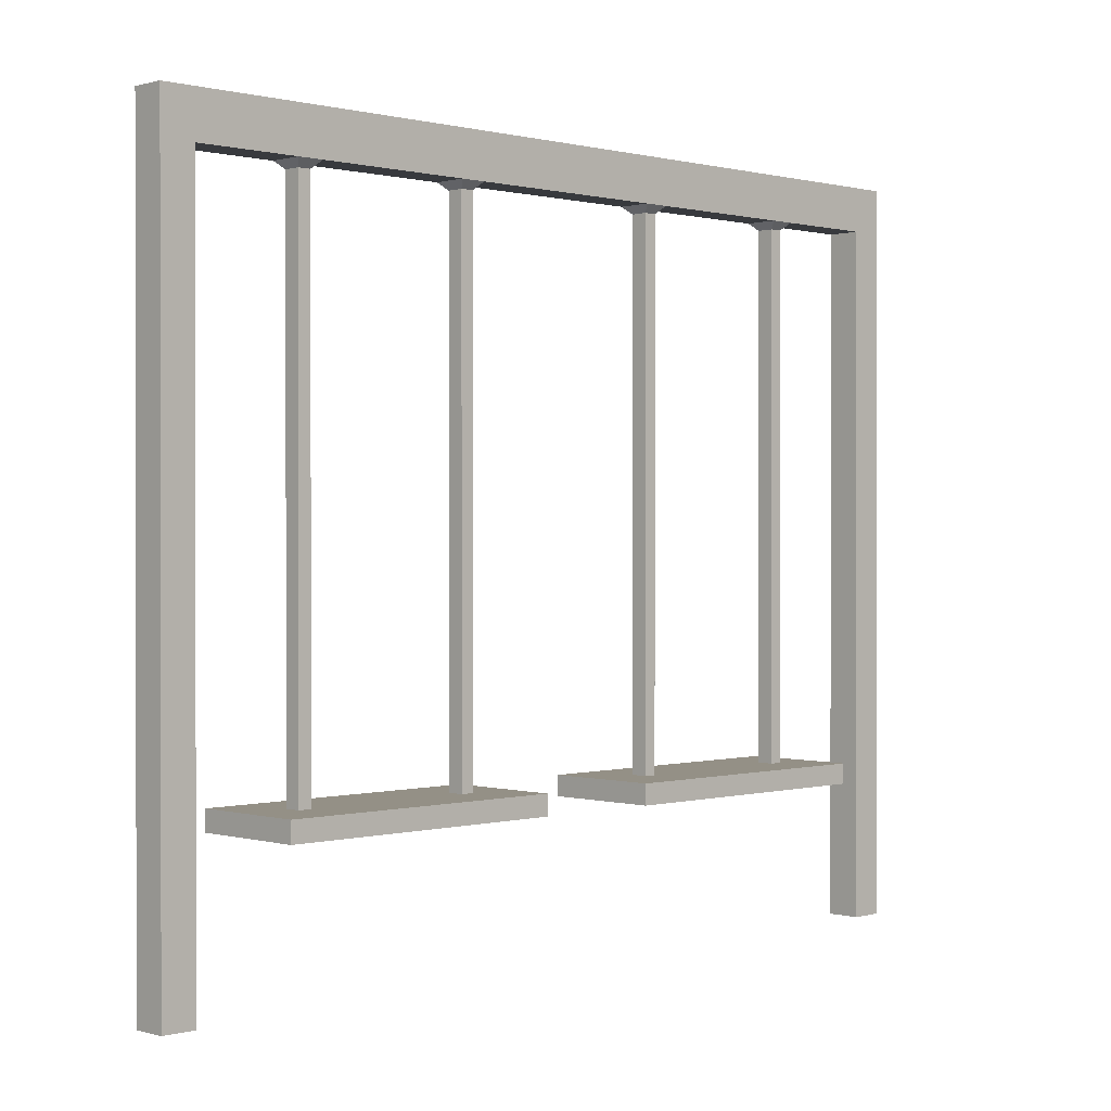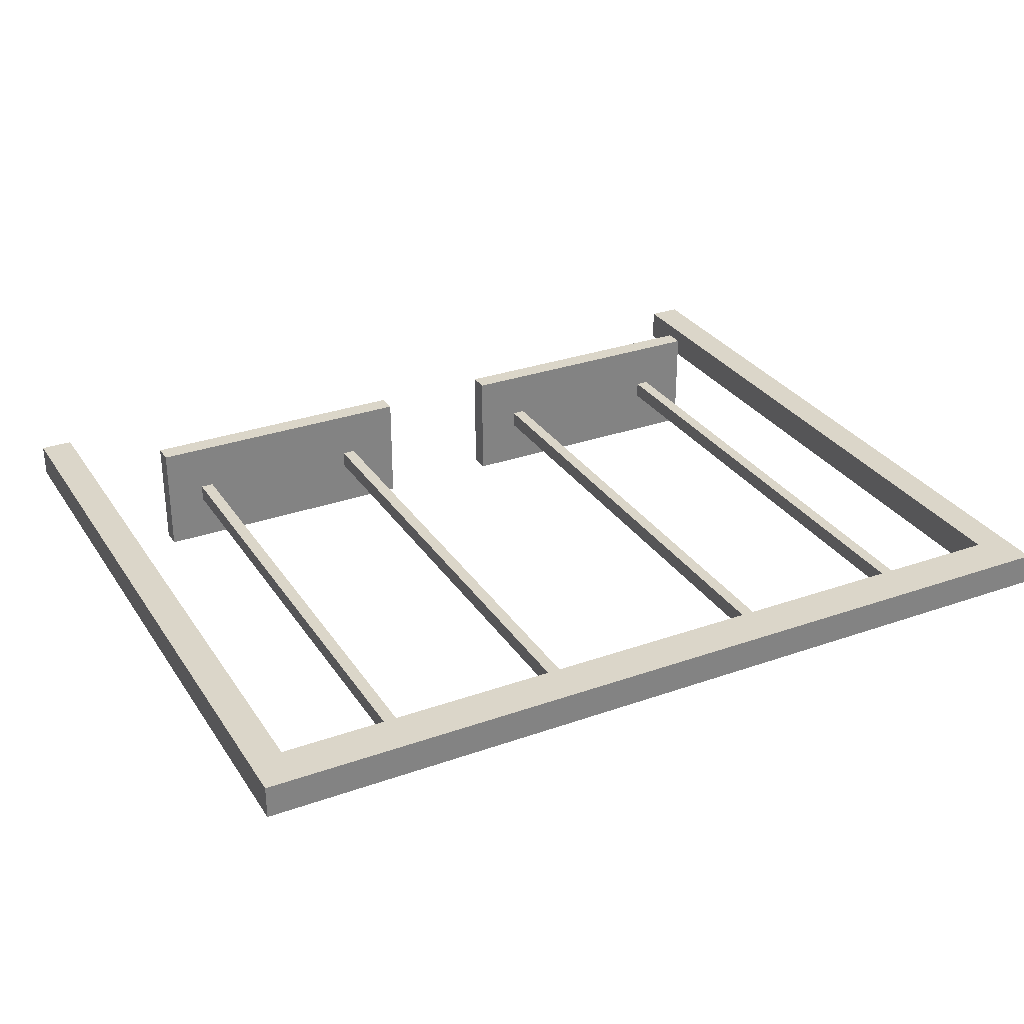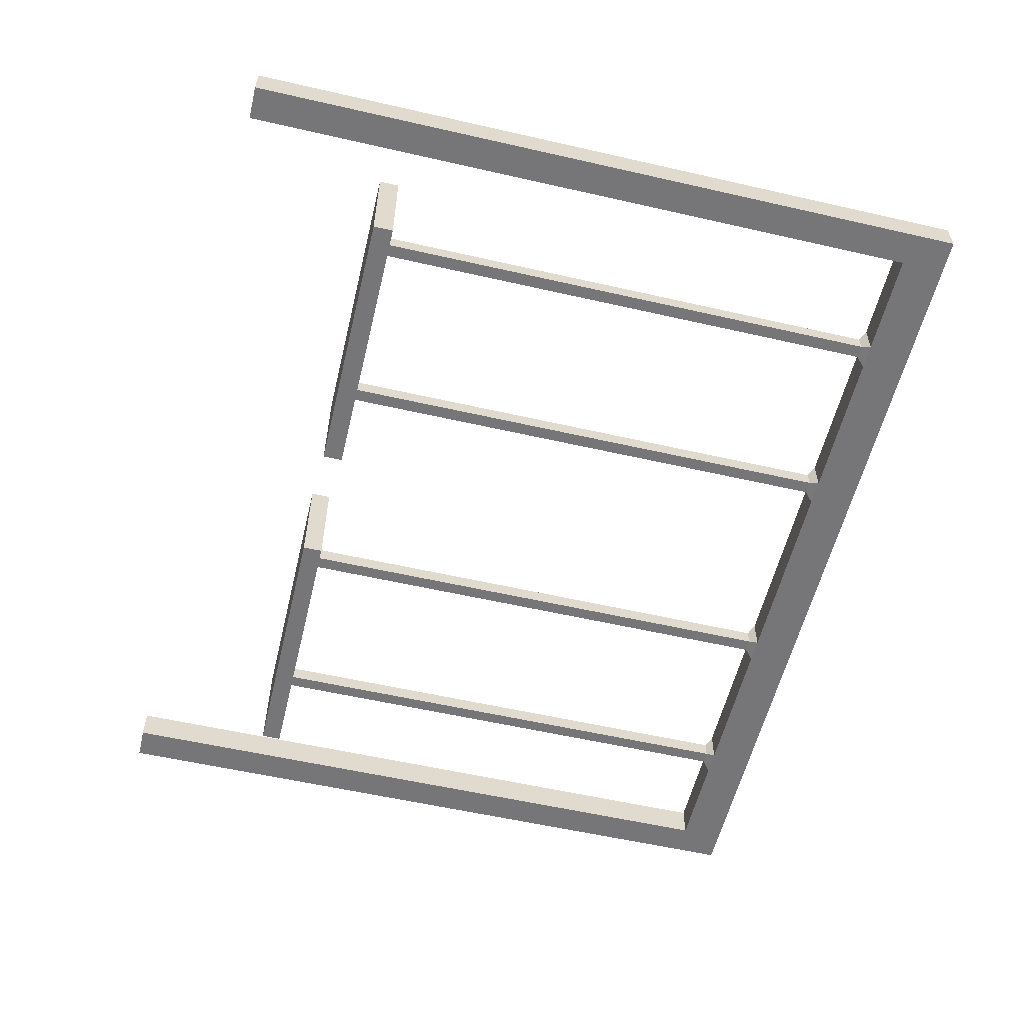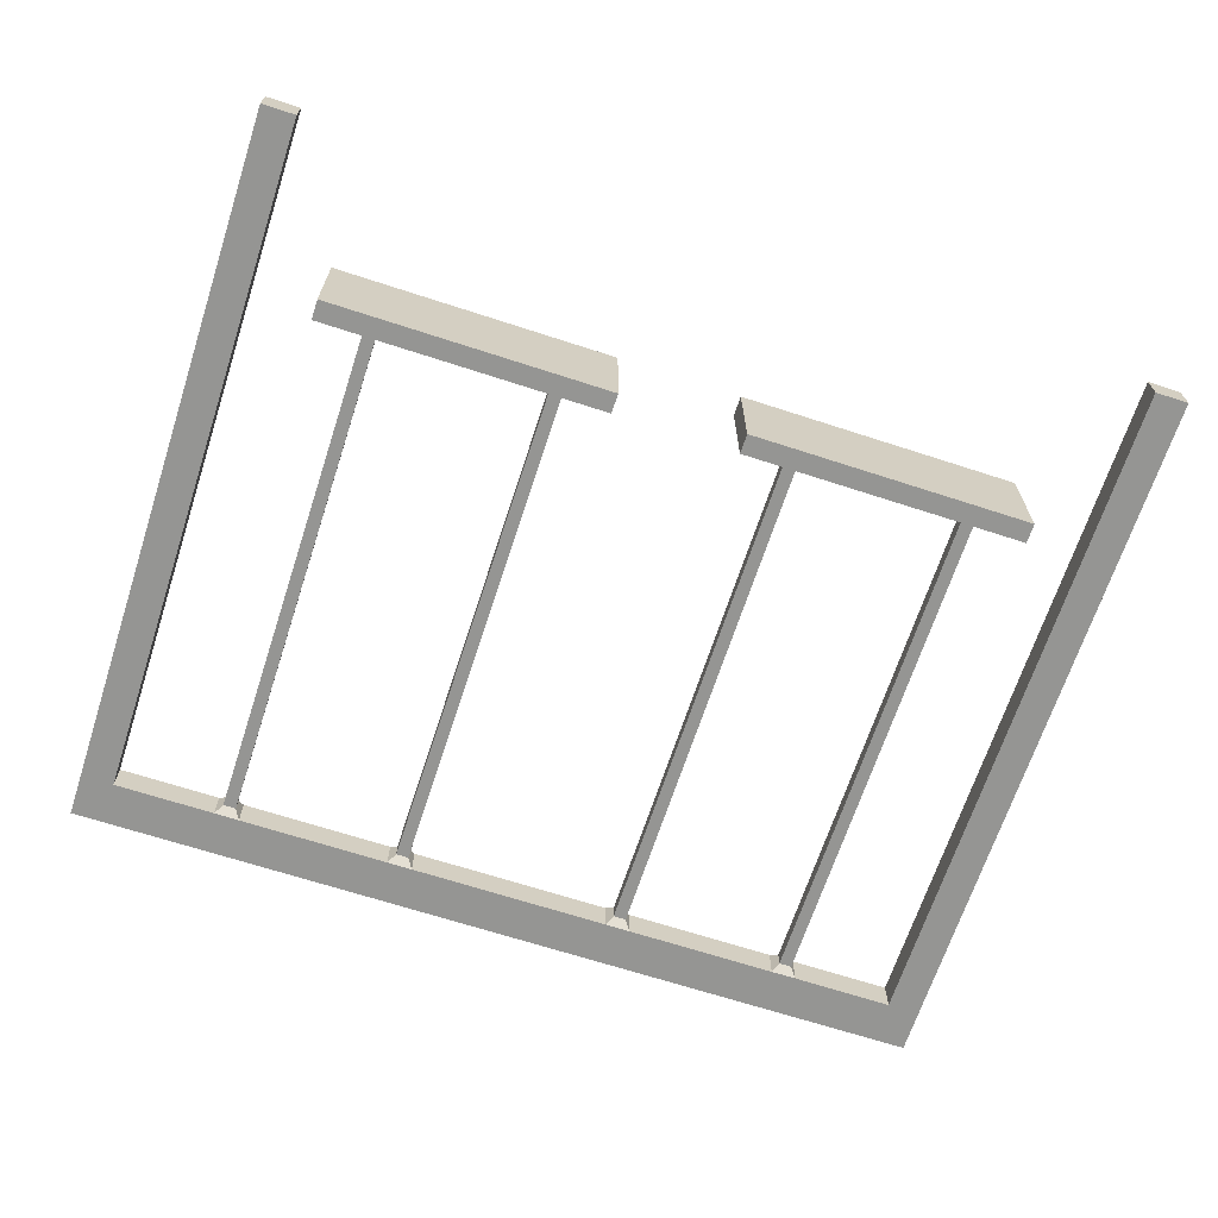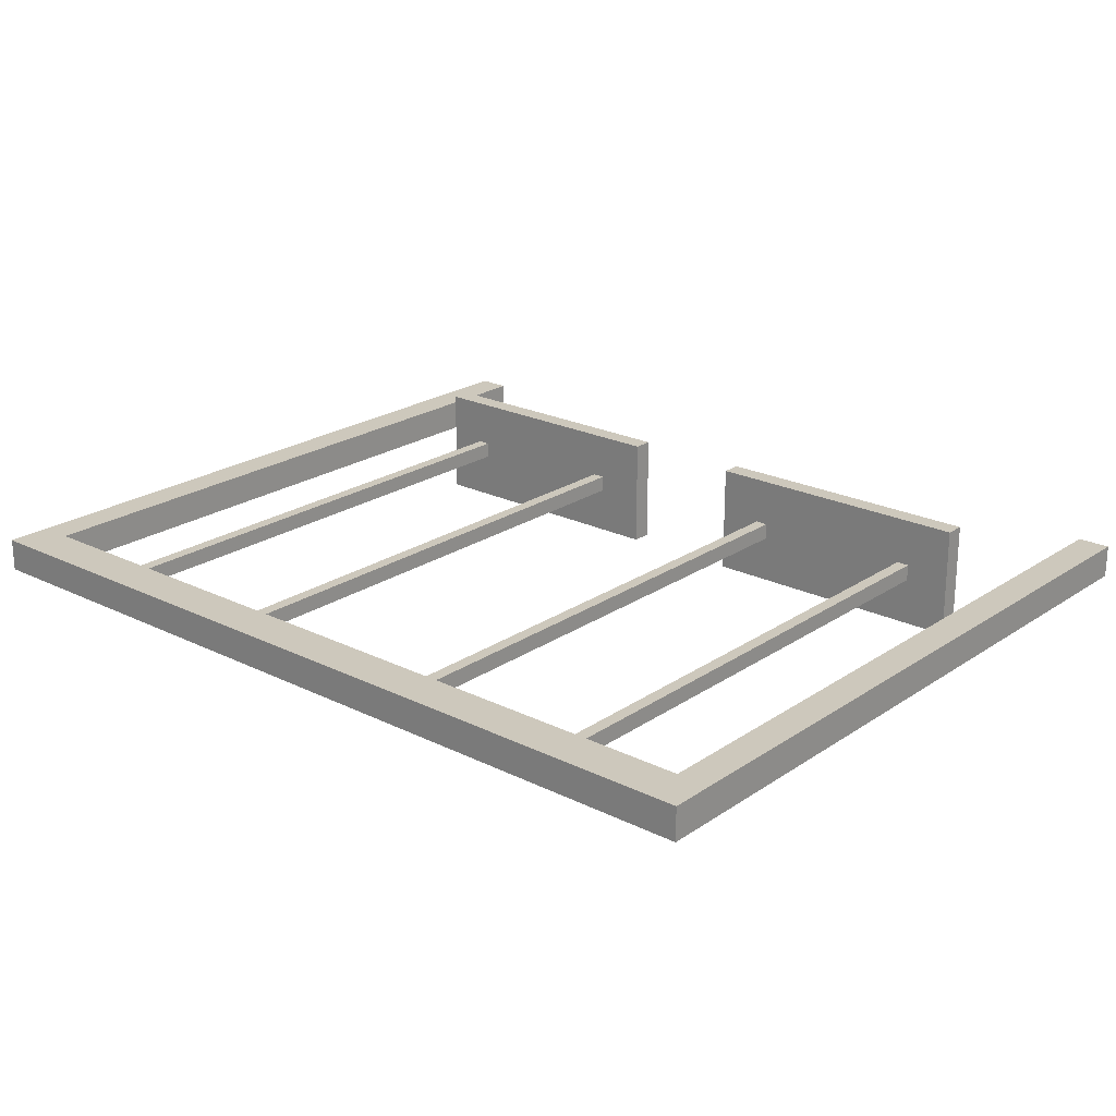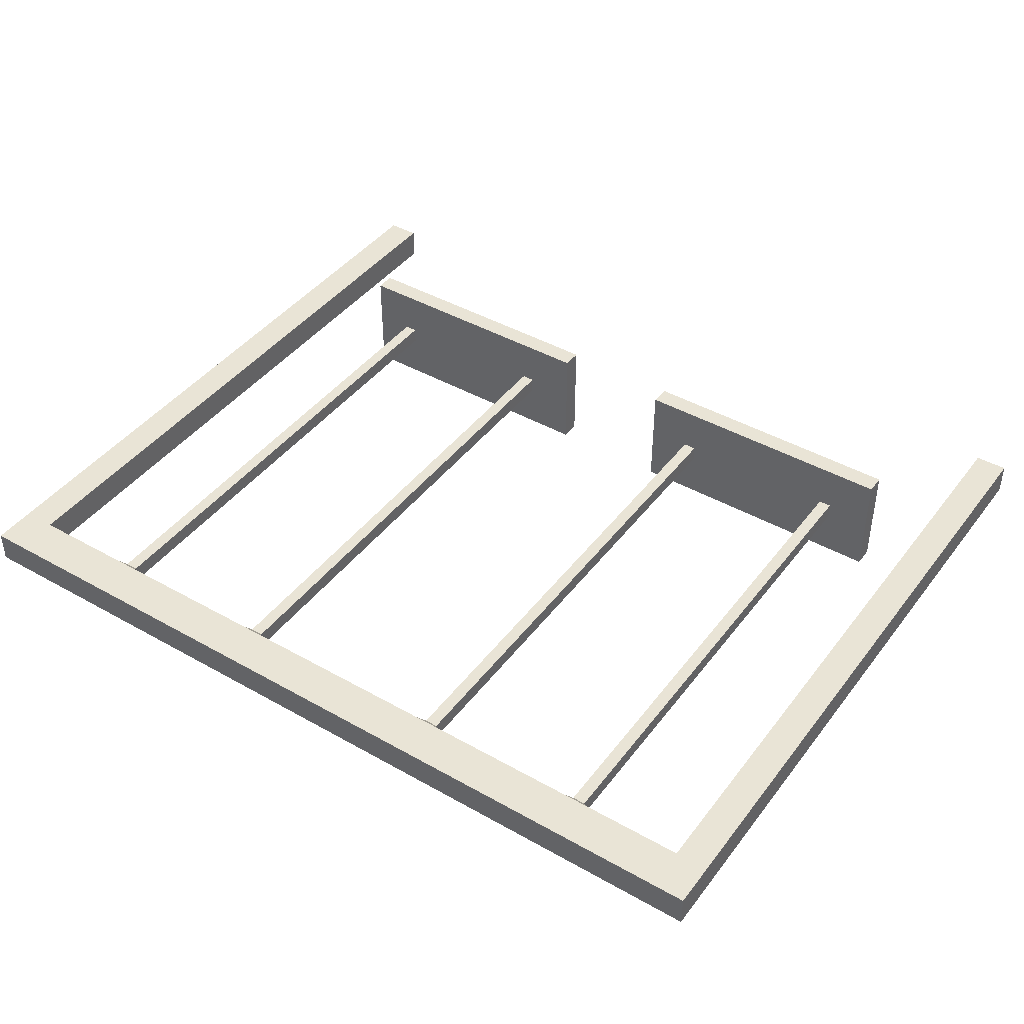
<metadata>
{"format":"obj","ext":"obj","renderer":"f3d","projection":"perspective","resolution":1024,"background":"white","views":[{"elev":0.5,"azim":-44.4,"up":"+Y"},{"elev":30.0,"azim":152.7,"up":"+Z"},{"elev":-56.9,"azim":76.6,"up":"+Z"},{"elev":-67.3,"azim":-18.1,"up":"+Z"},{"elev":22.2,"azim":-139.3,"up":"+Z"},{"elev":42.7,"azim":-145.9,"up":"+Z"}]}
</metadata>
<code>
o Cube.001
v 2.91 -0.1175 0.1175
v 2.91 0.1175 0.1175
v 2.91 -0.1175 -0.1175
v 2.91 0.1175 -0.1175
v 3.145 -0.1175 0.1175
v 3.145 0.1175 0.1175
v 3.145 -0.1175 -0.1175
v 3.145 0.1175 -0.1175
v -3.141 -0.1175 0.1175
v -3.141 0.1175 0.1175
v -3.141 -0.1175 -0.1175
v -3.141 0.1175 -0.1175
v -2.906 -0.1175 0.1175
v -2.906 0.1175 0.1175
v -2.906 -0.1175 -0.1175
v -2.906 0.1175 -0.1175
v 2.91 5.119 0.1175
v 2.91 5.119 -0.1175
v 3.145 5.119 -0.1175
v 3.145 5.119 0.1175
v -3.141 5.119 0.1175
v -3.141 5.119 -0.1175
v -2.906 5.119 -0.1175
v -2.906 5.119 0.1175
v -2.906 2.618 -0.1175
v -2.906 2.618 0.1175
v -3.141 2.618 0.1175
v -3.141 2.618 -0.1175
v -2.906 3.869 -0.1175
v -3.141 3.869 0.1175
v -2.906 3.869 0.1175
v -3.141 3.869 -0.1175
v -2.906 4.494 -0.1175
v -3.141 4.494 0.1175
v -2.906 4.494 0.1175
v -3.141 4.494 -0.1175
v 3.145 2.618 0.1175
v 2.91 2.618 0.1175
v 2.91 2.618 -0.1175
v 3.145 2.618 -0.1175
v 3.145 3.869 0.1175
v 2.91 3.869 -0.1175
v 2.91 3.869 0.1175
v 3.145 3.869 -0.1175
v 3.145 4.494 0.1175
v 2.91 4.494 -0.1175
v 2.91 4.494 0.1175
v 3.145 4.494 -0.1175
v 3.145 4.806 0.1175
v 2.91 4.806 -0.1175
v 2.91 4.806 0.1175
v 3.145 4.806 -0.1175
v -2.906 4.806 -0.1175
v -3.141 4.806 0.1175
v -2.906 4.806 0.1175
v -3.141 4.806 -0.1175
v 0.002091 4.806 -0.1175
v 0.002091 5.119 -0.1175
v 0.002091 5.119 0.1175
v 0.002091 4.806 0.1175
v -1.452 5.119 0.1175
v -1.452 4.806 0.1175
v -1.452 4.806 -0.1175
v -1.452 5.119 -0.1175
v 1.456 4.806 -0.1175
v 1.456 5.119 -0.1175
v 1.456 5.119 0.1175
v 1.456 4.806 0.1175
v -2.179 5.119 0.1175
v -2.179 4.806 0.1175
v -2.179 4.806 -0.1175
v -2.179 5.119 -0.1175
v 2.183 4.806 -0.1175
v 2.183 5.119 -0.1175
v 2.183 5.119 0.1175
v 2.183 4.806 0.1175
v 1.819 5.119 0.1175
v 1.819 4.806 0.1175
v 1.819 4.806 -0.1175
v 1.819 5.119 -0.1175
v -1.815 4.806 -0.1175
v -1.815 5.119 -0.1175
v -1.815 5.119 0.1175
v -1.815 4.806 0.1175
v -1.997 5.119 0.1175
v -1.997 4.806 0.1175
v -1.997 4.806 -0.1175
v -1.997 5.119 -0.1175
v 2.001 4.806 -0.1175
v 2.001 5.119 -0.1175
v 2.001 5.119 0.1175
v 2.001 4.806 0.1175
v 0.729 5.119 0.1175
v 0.729 4.806 0.1175
v 0.729 4.806 -0.1175
v 0.729 5.119 -0.1175
v 1.092 4.806 -0.1175
v 1.092 5.119 -0.1175
v 1.092 5.119 0.1175
v 1.092 4.806 0.1175
v 0.9107 5.119 0.1175
v 0.9107 4.806 0.1175
v 0.9107 4.806 -0.1175
v 0.9107 5.119 -0.1175
v -0.7248 4.806 -0.1175
v -0.7248 5.119 -0.1175
v -0.7248 5.119 0.1175
v -0.7248 4.806 0.1175
v -1.088 5.119 0.1175
v -1.088 4.806 0.1175
v -1.088 4.806 -0.1175
v -1.088 5.119 -0.1175
v -0.9065 4.806 -0.1175
v -0.9065 5.119 -0.1175
v -0.9065 5.119 0.1175
v -0.9065 4.806 0.1175
v -2.042 4.755 0.05874
v -2.133 4.755 0.05874
v -2.133 4.755 -0.05874
v 2.047 4.755 -0.05874
v 2.137 4.755 -0.05874
v 2.137 4.755 0.05874
v -2.042 4.755 -0.05874
v 2.047 4.755 0.05874
v 0.8653 4.755 0.05874
v 0.7744 4.755 0.05874
v 0.7744 4.755 -0.05874
v 0.8653 4.755 -0.05874
v -0.8611 4.755 -0.05874
v -0.7703 4.755 -0.05874
v -0.7703 4.755 0.05874
v -0.8611 4.755 0.05874
v -2.042 0.9142 0.05874
v -2.133 0.9142 0.05874
v -2.133 0.9142 -0.05874
v 2.047 0.9142 -0.05874
v 2.137 0.9142 -0.05874
v 2.137 0.9142 0.05874
v -2.042 0.9142 -0.05874
v 2.047 0.9142 0.05874
v 0.8653 0.9142 0.05874
v 0.7744 0.9142 0.05874
v 0.7744 0.9142 -0.05874
v 0.8653 0.9142 -0.05874
v -0.8611 0.9142 -0.05874
v -0.7703 0.9142 -0.05874
v -0.7703 0.9142 0.05874
v -0.8611 0.9142 0.05874
f 1 2 4 3
f 3 4 8 7
f 7 8 6 5
f 5 6 2 1
f 3 7 5 1
f 9 10 12 11
f 11 12 16 15
f 15 16 14 13
f 13 14 10 9
f 11 15 13 9
f 51 49 20 17
f 19 18 17 20
f 23 22 21 24
f 52 50 18 19
f 56 54 21 22
f 54 55 24 21
f 49 52 19 20
f 53 56 22 23
f 16 12 28 25
f 10 14 26 27
f 12 10 27 28
f 14 16 25 26
f 25 28 32 29
f 27 26 31 30
f 28 27 30 32
f 26 25 29 31
f 29 32 36 33
f 30 31 35 34
f 32 30 34 36
f 31 29 33 35
f 4 2 38 39
f 6 8 40 37
f 8 4 39 40
f 2 6 37 38
f 39 38 43 42
f 37 40 44 41
f 40 39 42 44
f 38 37 41 43
f 42 43 47 46
f 41 44 48 45
f 44 42 46 48
f 43 41 45 47
f 46 47 51 50
f 45 48 52 49
f 48 46 50 52
f 47 45 49 51
f 33 36 56 53
f 34 35 55 54
f 36 34 54 56
f 35 33 53 55
f 74 18 50 73
f 69 72 23 24
f 70 55 53 71
f 70 69 24 55
f 94 93 59 60
f 94 60 57 95
f 93 96 58 59
f 106 58 57 105
f 82 64 63 81
f 110 109 61 62
f 110 62 63 111
f 109 112 64 61
f 77 80 66 67
f 78 68 65 79
f 78 77 67 68
f 98 66 65 97
f 23 72 71 53
f 86 85 69 70
f 89 73 121 120
f 85 88 72 69
f 51 17 75 76
f 51 76 73 50
f 17 18 74 75
f 90 74 73 89
f 66 80 79 65
f 92 91 77 78
f 92 78 79 89
f 91 90 80 77
f 61 64 82 83
f 62 84 81 63
f 62 61 83 84
f 88 82 81 87
f 72 88 87 71
f 83 82 88 85
f 84 86 87 81
f 84 83 85 86
f 75 74 90 91
f 95 103 128 127
f 76 75 91 92
f 80 90 89 79
f 58 96 95 57
f 101 104 96 93
f 76 92 124 122
f 102 101 93 94
f 68 67 99 100
f 68 100 97 65
f 67 66 98 99
f 104 98 97 103
f 96 104 103 95
f 100 99 101 102
f 100 102 103 97
f 99 98 104 101
f 59 58 106 107
f 60 108 105 57
f 60 59 107 108
f 114 106 105 113
f 64 112 111 63
f 115 114 112 109
f 116 110 111 113
f 116 115 109 110
f 108 107 115 116
f 70 71 119 118
f 107 106 114 115
f 112 114 113 111
f 92 89 120 124
f 86 70 118 117
f 87 86 117 123
f 108 116 132 131
f 94 95 127 126
f 105 108 131 130
f 103 102 125 128
f 116 113 129 132
f 71 87 123 119
f 102 94 126 125
f 113 105 130 129
f 73 76 122 121
f 133 134 135 139
f 138 140 136 137
f 141 142 143 144
f 147 148 145 146
f 117 118 134 133
f 124 120 136 140
f 131 132 148 147
f 122 124 140 138
f 132 129 145 148
f 125 126 142 141
f 118 119 135 134
f 126 127 143 142
f 120 121 137 136
f 127 128 144 143
f 121 122 138 137
f 128 125 141 144
f 119 123 139 135
f 129 130 146 145
f 123 117 133 139
f 130 131 147 146
o Cube_Cube.003
v -2.459 0.8982 0.401
v -2.459 1.04 0.401
v -2.459 0.8982 -0.401
v -2.459 1.04 -0.401
v -0.4591 0.8982 0.401
v -0.4591 1.04 0.401
v -0.4591 0.8982 -0.401
v -0.4591 1.04 -0.401
f 149 150 152 151
f 151 152 156 155
f 155 156 154 153
f 153 154 150 149
f 151 155 153 149
f 156 152 150 154
o Cube.002_Cube.004
v 0.4183 0.8982 0.401
v 0.4183 1.04 0.401
v 0.4183 0.8982 -0.401
v 0.4183 1.04 -0.401
v 2.418 0.8982 0.401
v 2.418 1.04 0.401
v 2.418 0.8982 -0.401
v 2.418 1.04 -0.401
f 157 158 160 159
f 159 160 164 163
f 163 164 162 161
f 161 162 158 157
f 159 163 161 157
f 164 160 158 162

</code>
